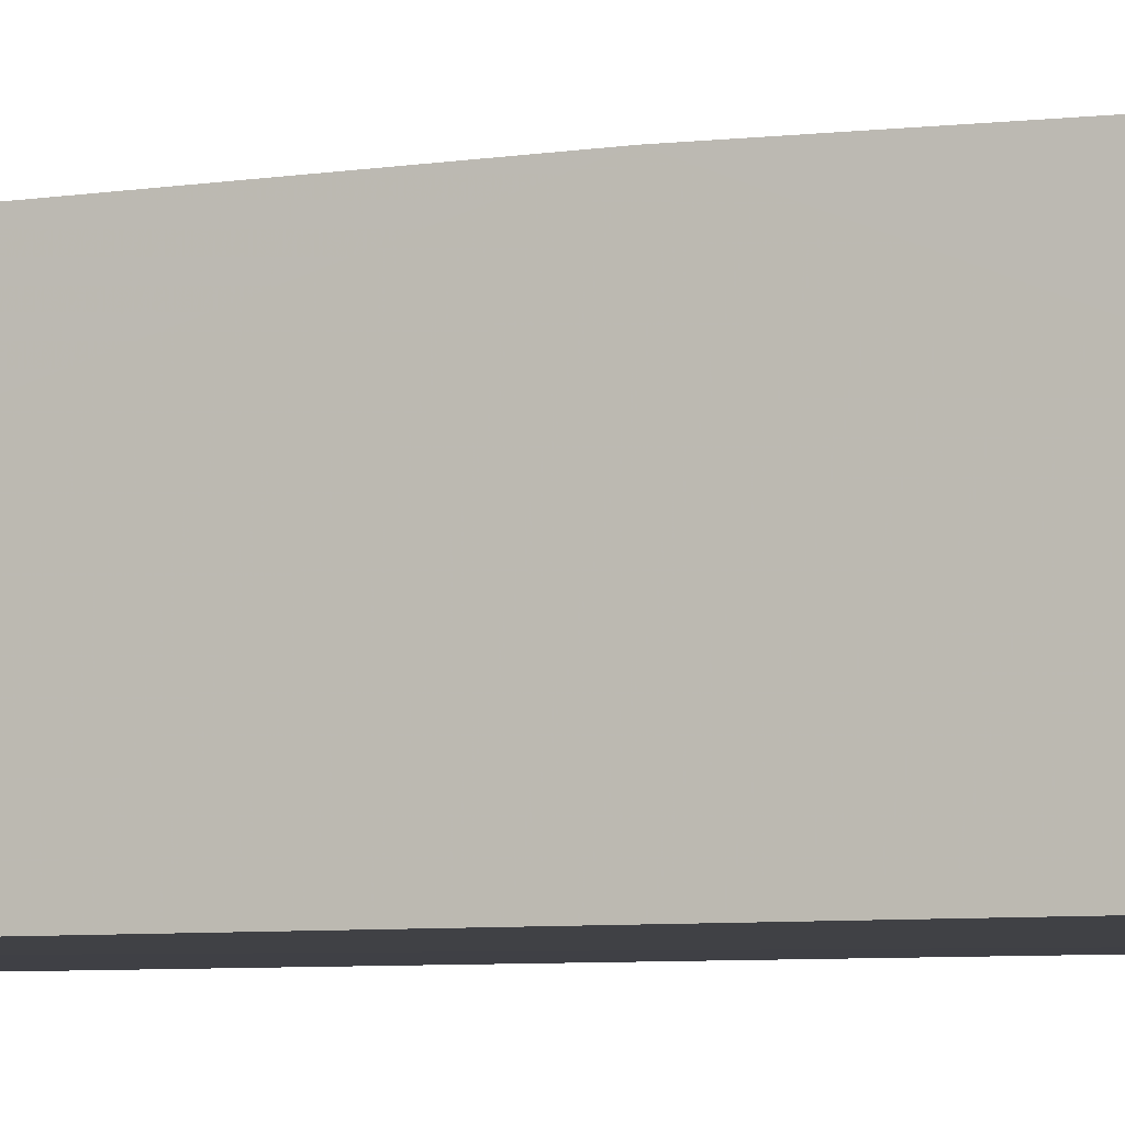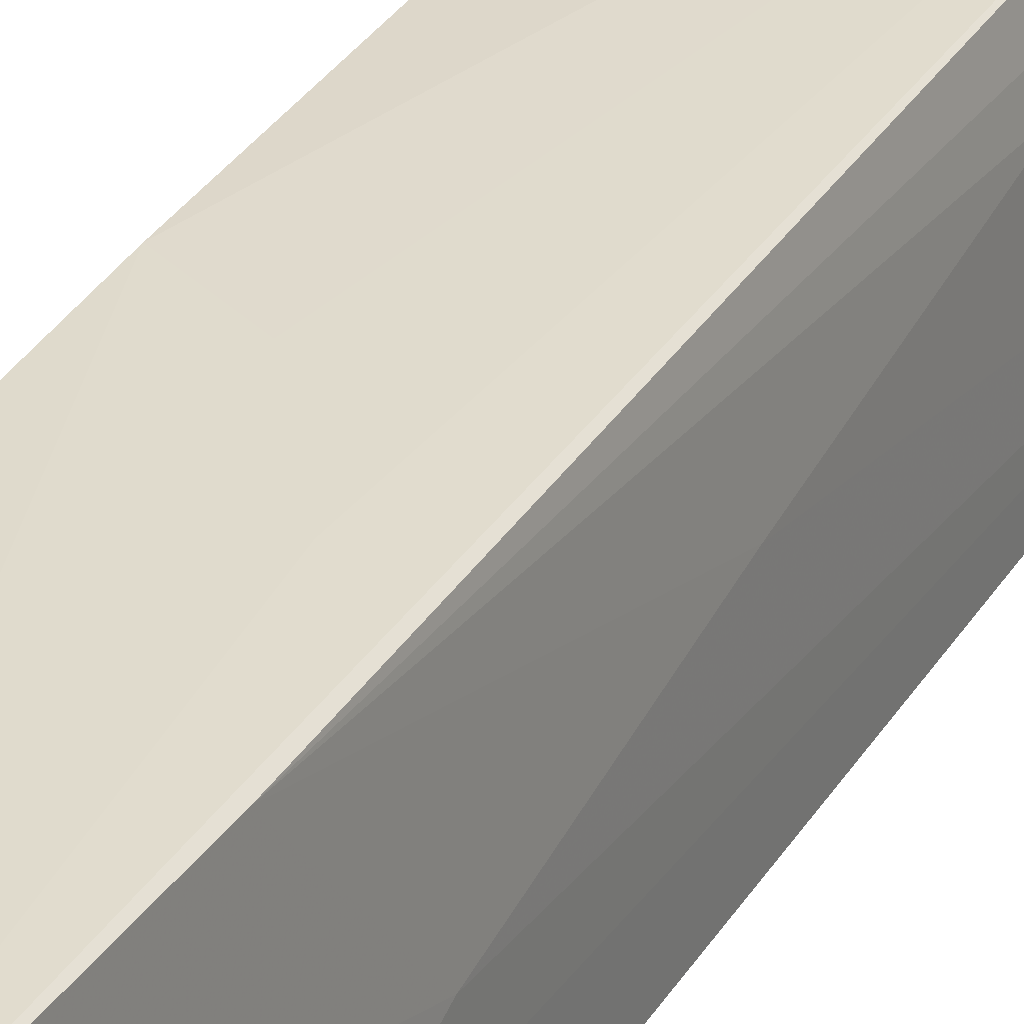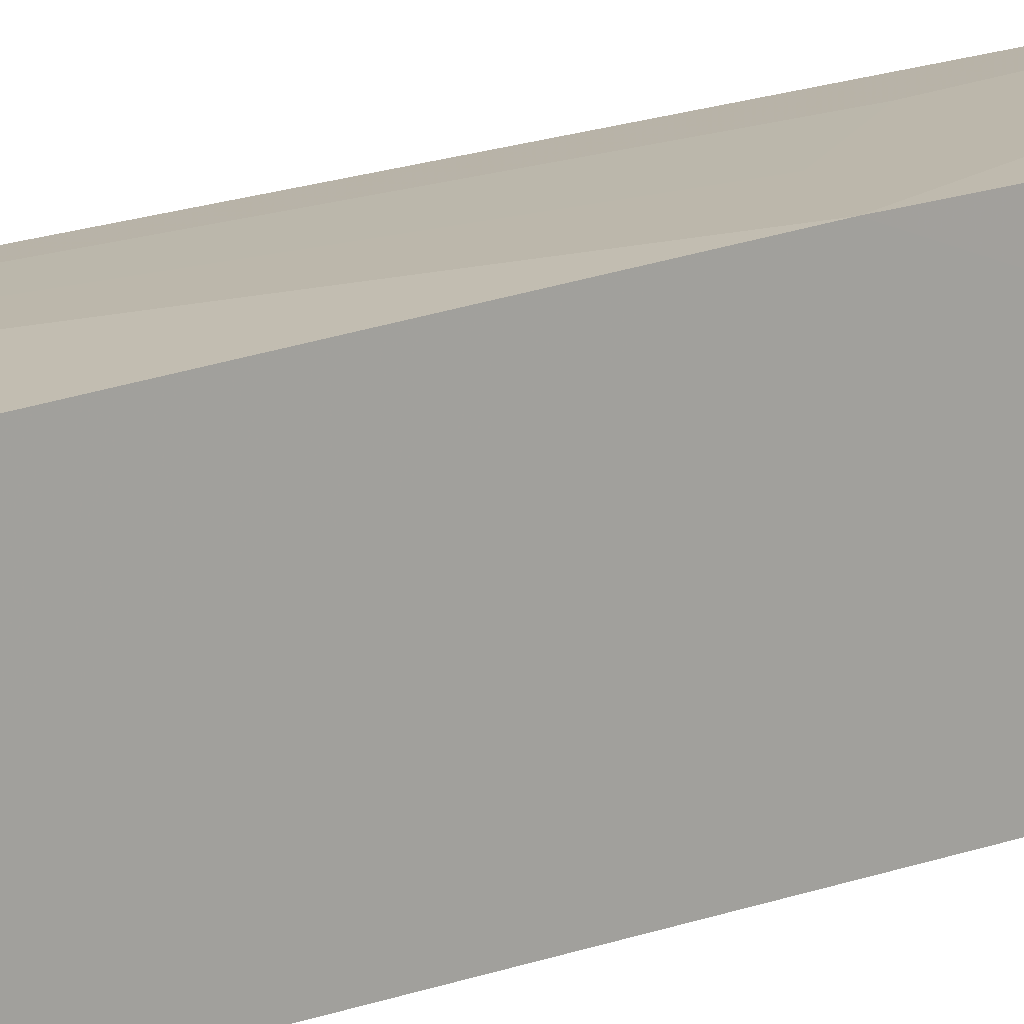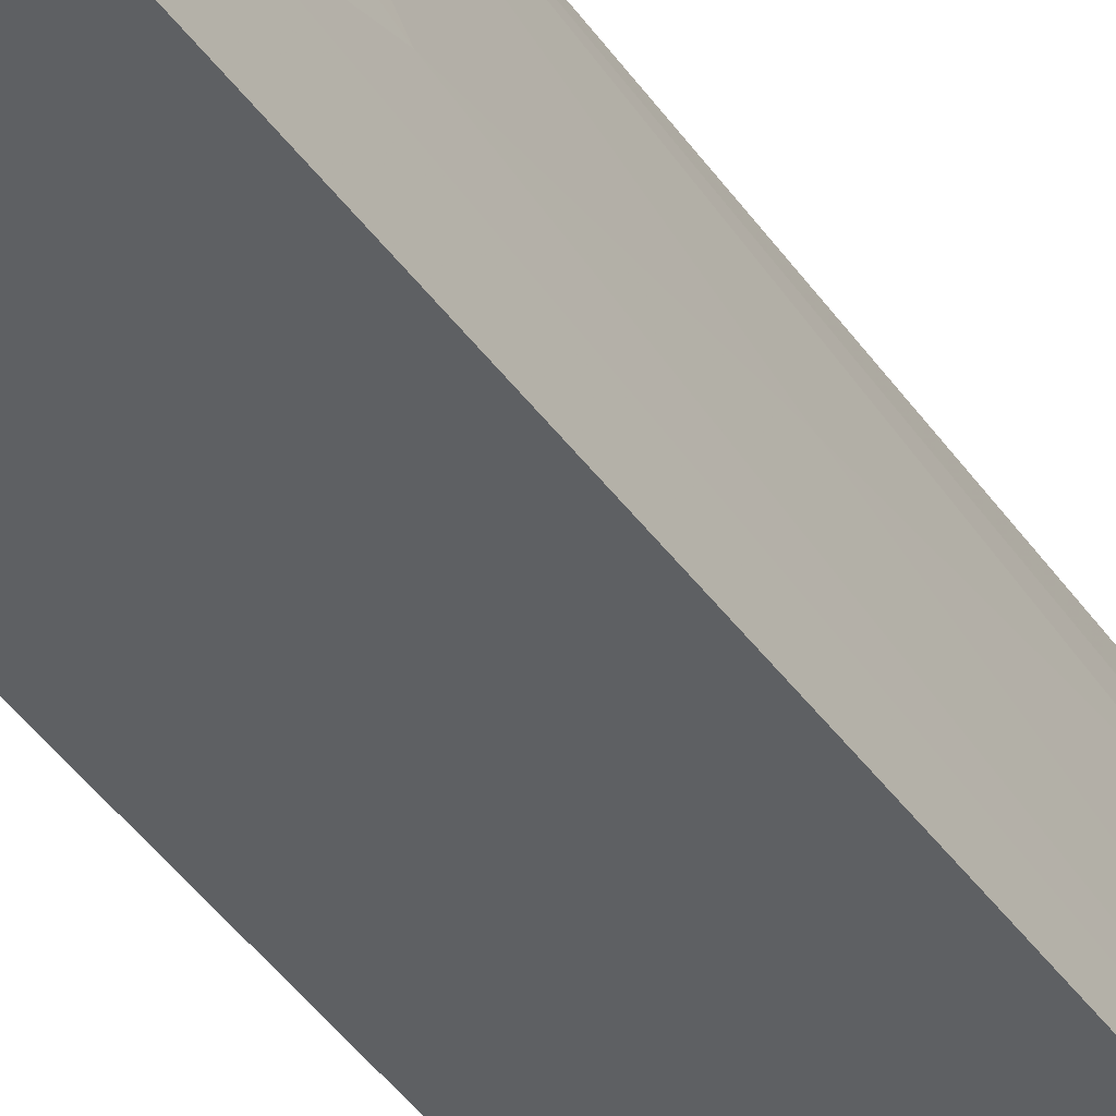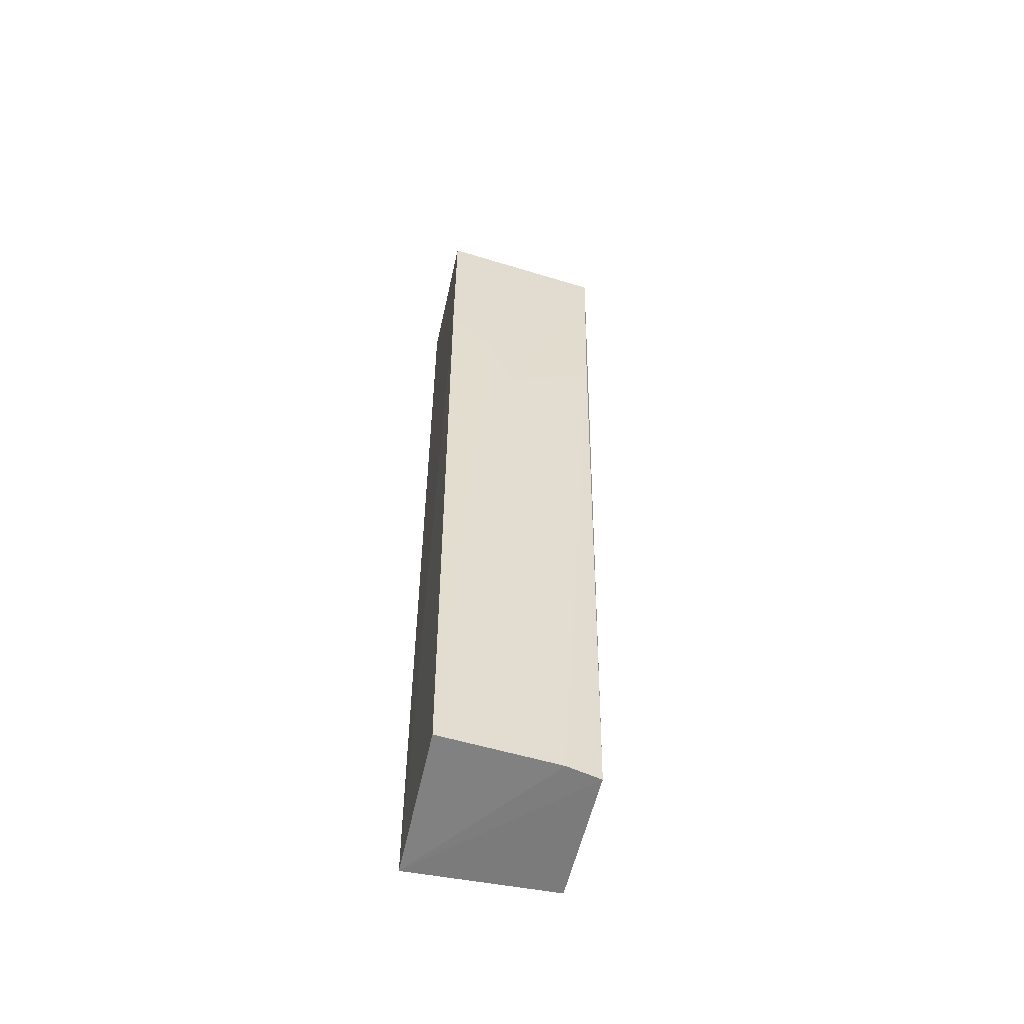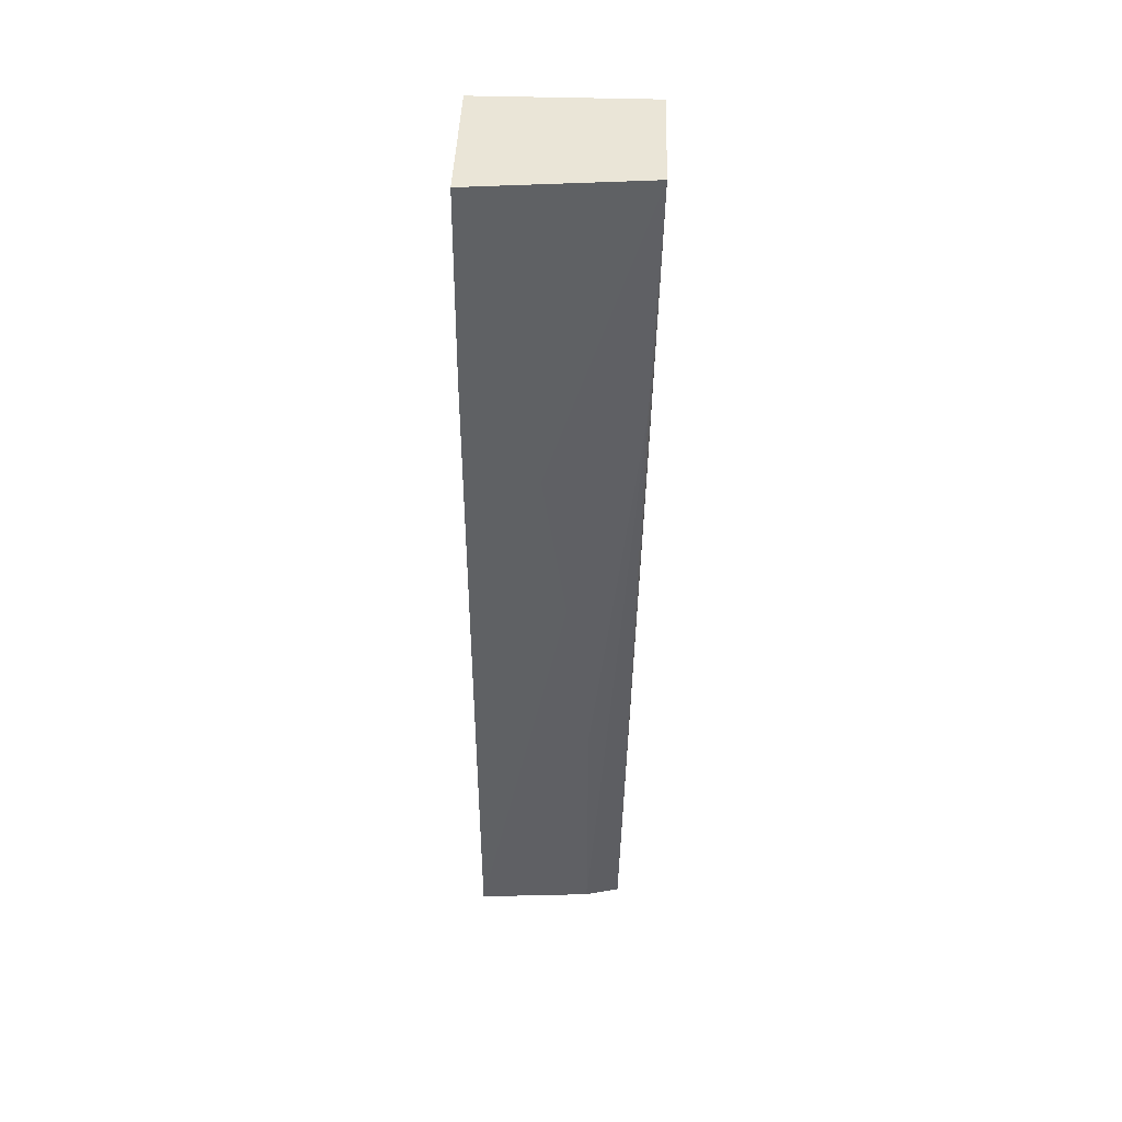
<metadata>
{"format":"obj","ext":"obj","renderer":"f3d","projection":"perspective","resolution":1024,"background":"white","views":[{"elev":-5.4,"azim":-69.8,"up":"+Y"},{"elev":33.2,"azim":26.1,"up":"+Y"},{"elev":15.1,"azim":-128.7,"up":"+Y"},{"elev":-42.5,"azim":31.8,"up":"+Y"},{"elev":-55.3,"azim":77.6,"up":"+Z"},{"elev":44.4,"azim":92.1,"up":"+Z"}]}
</metadata>
<code>
v 0.1676 0.04042 0.2149
v 0.1714 0.002169 0.2149
v 0.1722 0.02821 0.006496
v 0.1404 0.03532 0.004715
v 0.1405 0.00221 0.2149
v 0.1703 0.03594 0.00647
v 0.172 0.01771 0.1459
v 0.1405 0.04026 0.2149
v 0.1405 0.002204 0.003935
v 0.1692 0.03874 0.162
v 0.1721 0.01259 0.1617
v 0.1404 0.03931 0.1195
v 0.1742 0.002297 0.006978
v 0.1723 0.001933 0.1723
v 0.1718 0.02808 0.0662
v 0.1616 0.0392 0.1407
v 0.1719 0.02296 0.1087
v 0.151 0.03917 0.1248
f 8 5 2
f 8 2 1
f 9 6 3
f 9 4 6
f 10 6 1
f 10 3 6
f 10 1 7
f 11 7 1
f 11 1 2
f 12 5 8
f 12 9 5
f 12 4 9
f 12 6 4
f 12 8 1
f 13 9 3
f 13 7 11
f 14 2 5
f 14 5 9
f 14 9 13
f 14 13 11
f 14 11 2
f 15 3 10
f 15 13 3
f 16 1 6
f 17 15 10
f 17 10 7
f 17 7 13
f 17 13 15
f 18 16 6
f 18 6 12
f 18 12 1
f 18 1 16

</code>
